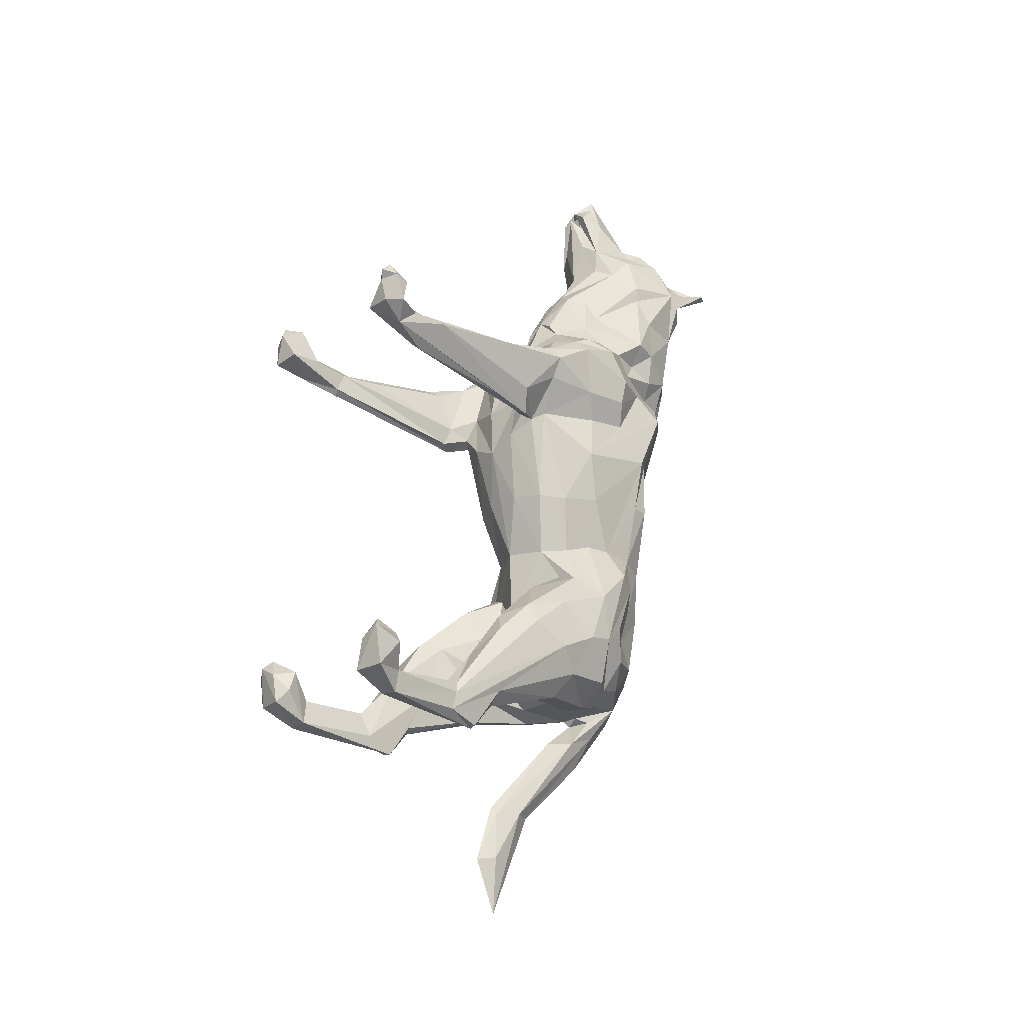
<metadata>
{"format":"obj","ext":"obj","renderer":"f3d","projection":"perspective","resolution":1024,"background":"white","views":[{"elev":-22.6,"azim":49.0,"up":"+Z"}]}
</metadata>
<code>
v -6.54 140.4 -88.51
v -22.44 53.23 -87.39
v -0.1566 155.1 -39.6
v -21.9 59.72 -104.7
v -30.1 60.61 -77.96
v 21.14 147.4 14.75
v -21.83 120.7 -87.91
v 7.005 87.69 -10.8
v -32.11 90.77 -61.17
v -23.99 65.65 -70.26
v -27.01 131.4 -45.72
v 28.33 124 -77.26
v -12.42 85.84 -66.05
v -35.33 88.37 -79.93
v -9.649 108.9 68.81
v -24.81 60.78 -106.4
v 12.13 97.34 -33.01
v -10.67 82.81 13.82
v 19.8 65.54 -91.59
v -29.61 74.85 25.09
v -24.41 1.174 36.03
v -3.731 123 -94.37
v -21.1 136 -51.02
v 10.67 82.81 13.82
v -25.38 115.1 -10.23
v -21.69 71.92 39.75
v 23.62 52.41 -116
v -19.02 100.8 -44.9
v -24.53 130.8 60.53
v -3.71 93.15 -137.3
v 5.513 90.24 -70.41
v -27.83 110.8 7.938
v -13.3 163.3 48
v -23.37 11.87 35.7
v -21.14 147.4 14.75
v -26.34 69.52 42.47
v -23.16 137.2 53.14
v 21.45 151.5 55.12
v -21.6 179.4 104.3
v -33.08 113.4 -71.24
v -11.68 151.1 120.2
v 21.41 146 99.64
v -1.46 123.7 -96.88
v 23.28 142.3 45.31
v -38.36 7.801 43.65
v -34.03 9.701 47.13
v 20.58 131.8 -64.82
v 24.47 22.34 27.54
v -22.79 169.3 97.3
v -12.66 169.7 118.3
v -17.25 114 -94.34
v -8.363 167.6 42.18
v -12.95 97.97 -32.61
v -1.929 83.4 -138.5
v 30.6 13 -111.8
v 34.24 103.8 -72.83
v 27.2 140.1 12.59
v 15.61 126.4 80.06
v -19.16 129.9 -85.25
v 27.87 114.2 -87.45
v -26.73 111.5 60.53
v 0 108.9 77.46
v -5.347 154.8 125.6
v 17.09 113.5 -94.92
v -33.16 111.5 -54.05
v -34.11 2.842 51.21
v 23.99 65.65 -70.26
v -28.72 39.93 -112.1
v 25.13 39.33 -102.1
v -14.93 87.05 -87.44
v -25.13 39.33 -102.1
v -26.76 23.09 25.7
v -31.14 120.4 55.9
v 19.16 129.9 -85.25
v 21.6 179.4 104.3
v -29.93 60.67 -101.7
v -0.03413 129.8 140.5
v -17.51 159.9 35.64
v -9.929 156.3 121.6
v -12.51 84.28 28.58
v -14.34 172.5 113
v 3.177 136.6 143.6
v -37.29 7.275 36.8
v 20.05 86.87 -97.57
v -27.08 0.859 -94.41
v 24.53 130.8 60.53
v 27.31 104.2 56.64
v -31.18 96.06 -88.37
v -6.82 118.6 90.17
v -24.49 78.47 16.91
v 12.42 85.84 -66.05
v 18.54 162.9 59.04
v 33.08 113.4 -71.24
v 8.377 137.2 132.7
v -19.8 65.54 -91.59
v -11.22 157.2 14.84
v 2.775 161.8 28.74
v -30.67 74 -65.54
v -28.33 124 -77.26
v -31.22 85.43 45.45
v -34.33 75.02 -72.84
v 23.42 150.8 82.53
v 20.04 85.35 -53.21
v -20.58 131.8 -64.82
v 15.26 146.9 115.2
v -20.04 85.35 -53.21
v 30.1 60.61 -77.96
v 0.3928 153.4 130.7
v -13.57 126.9 -91.12
v 0 84.12 39.11
v -31.79 105.9 52.04
v -11.35 170 59.76
v -22.89 42.34 -110.7
v -22.65 145.4 -7.054
v 6.642 146.4 -78.1
v -22.57 100.8 -12.44
v -18.46 175.8 99.31
v 21.73 74.67 18.67
v 29.61 88.88 34.38
v -27.2 140.1 12.59
v -24.93 62.41 20.89
v -20.96 141.8 59.87
v -20.79 146.6 93.84
v -24.15 138.4 -7.282
v -26.57 51.98 -115.6
v 9.041 133.2 108.7
v -25.63 129.6 26.32
v 25.38 115.1 -10.23
v -21.19 124.7 -29.12
v -22.86 166.2 102.7
v 26.57 51.98 -115.6
v 3.021 82.25 -154.8
v -8.12 150.2 -57.43
v -25.16 14.7 -102.3
v -35.17 0.5061 35.03
v -3.021 82.25 -154.8
v 35.33 88.37 -79.93
v -33.58 10.47 -91.78
v 0 82.22 -135.8
v -33.01 16.38 35.85
v 17.51 159.9 35.64
v 8.082 150.1 -57.71
v 30.89 124.6 -42.13
v -15.44 164.2 118.5
v 12.66 169.7 118.3
v -4.017 130.1 -101.6
v -20.41 136.7 -30.46
v -10.61 154.2 -9.844
v 0 75.77 -155.8
v 21.19 124.7 -29.12
v 12.51 84.28 28.58
v 17.7 105.9 -31.95
v 18.77 167.4 81.88
v -23.28 142.3 45.31
v 0 110.9 -106.3
v 24.49 78.47 16.91
v -6.869 149.6 129
v -12.07 110.6 -95.64
v 31.79 105.9 52.04
v 19.53 76.41 24.96
v -29.64 122.9 -63.51
v -15.04 147.3 -31.49
v 30.67 74 -65.54
v 23.69 185.9 106.6
v 19.07 72.79 -71.17
v -23.72 12.84 -111
v 29.64 122.9 -63.51
v -8.377 137.2 132.7
v 34.33 75.02 -72.84
v 26.76 23.09 25.7
v 31.77 0.8384 45.05
v 0 171.9 67.01
v 21.13 4.234 -100.8
v 5.899 118.4 -105.9
v 0 95.07 -83.8
v -5.899 118.4 -105.9
v 31.35 10.14 30.76
v 26.24 182.1 106.3
v 20.41 136.7 -30.46
v -16.33 153.5 49.17
v -24.64 92 -96.75
v 6.531 152.7 126.5
v 24.81 60.78 -106.4
v 35.17 0.5061 35.03
v 22.79 169.3 97.3
v 22.65 145.4 -7.054
v 21.1 136 -51.02
v 22.44 53.23 -87.39
v 14.36 176.3 104.5
v -3.136 136.6 143.5
v 0 92.47 -59.01
v -11.37 97.47 -47.87
v -25.57 39.91 36.38
v 22.1 90.45 21.52
v 9.299 92.35 -81.53
v 25.63 129.6 26.32
v 23.16 137.2 53.14
v 38.57 8.488 -96.6
v -19.7 85.94 18.47
v -30.6 13 -111.8
v -24.47 22.34 27.54
v 33.01 16.38 35.85
v 29.78 126.9 35.19
v 8.09 154.7 122.3
v 16.33 153.5 49.17
v -29.78 126.9 35.19
v 31.87 13.4 -104.3
v 16.82 82.74 20.5
v -17.7 105.9 -31.95
v 0 99.55 -137.5
v -27.87 114.2 -87.45
v 37.29 7.275 36.8
v 0 172.1 121.9
v 0 141.9 -93.47
v 26.34 69.52 42.47
v -10.82 163.1 33.73
v 13.69 124.2 -91.92
v 32.62 64.62 39.8
v -24.7 153 36.3
v -38.57 8.488 -96.6
v -15.61 126.4 80.06
v -18.54 162.9 59.04
v -18.27 168.4 81.38
v -16.82 82.74 20.5
v -0.9347 92.43 -32.1
v -17.35 92.31 -11.85
v 16.39 94.71 54.97
v 15.04 147.3 -31.49
v -12.55 124.1 87.75
v 13.74 139.1 106.9
v 9.649 108.9 68.81
v 0 163 128.8
v -17.67 118 71.79
v -24.09 151 66.86
v -32.01 3.664 -87.61
v 0 82.32 9.019
v -25.52 102.3 -46.6
v -21.41 146 99.64
v -20.05 86.87 -97.57
v -27.03 141.7 68.23
v 11.07 153.9 -10.09
v 24.97 25.72 34.79
v 25.57 39.91 36.38
v 29.01 30.92 37.64
v -5.988 108.4 74.04
v -23.62 52.41 -116
v -8.999 133.3 106.6
v 27.83 110.8 7.938
v 19.96 115.7 -28.81
v -32.98 0.8909 47.52
v 34.76 28.11 34.59
v 27.01 131.4 -45.72
v 15.44 164.2 118.5
v 17.67 118 71.79
v 20.96 141.8 59.87
v 15.66 144.9 -53.62
v -21.45 151.5 55.12
v 25.98 113.6 24.24
v -30.89 124.6 -42.13
v 6.54 140.4 -88.51
v 25.16 14.7 -102.3
v -34.78 0.8775 -90.41
v -2.054 130.6 136.8
v 0.9645 126.7 135.3
v 29.61 74.85 25.09
v 29.04 12.35 40.17
v 12.07 110.6 -95.64
v 6.82 118.6 90.17
v -30.53 108.2 33.55
v 3.71 93.15 -137.3
v 10.06 165.9 40.7
v 17.79 174.6 94.09
v -5.857 129.2 136
v -29.61 88.88 34.38
v 12.32 171.4 81.57
v -25.98 113.6 24.24
v -26.24 182.1 106.3
v 32.11 90.77 -61.17
v 25.87 93.09 53.24
v 2.612 137.8 147.8
v -21.73 74.67 18.67
v -32.62 64.62 39.8
v 26.73 111.5 60.53
v 24.15 138.4 -7.282
v -13.07 90.15 48.28
v 19.19 83.02 44.79
v 38.36 7.801 43.65
v 38.78 2.796 45.18
v 38.27 3.086 -94.26
v 30.53 108.2 33.55
v -6.642 146.4 -78.1
v 19.02 100.8 -44.9
v 27.03 141.7 68.23
v 5.857 129.2 136
v -16.39 94.71 54.97
v 1.929 83.4 -138.5
v 0 91.29 53.67
v 14.18 142.4 -73.17
v 33.93 -0.4174 47.97
v -19.19 83.02 44.79
v 33.16 111.5 -54.05
v 6.952 104.9 -92.43
v -28.57 42.2 -101.8
v -34.24 103.8 -72.83
v 4.017 130.1 -101.6
v -6.311 90.3 -69.96
v 22.89 42.34 -110.7
v 21.9 59.72 -104.7
v 24.41 1.174 36.03
v -22.29 7.303 -93.25
v -24.97 25.72 34.79
v -34.76 28.11 34.59
v -9.839 159.7 125.7
v 21.83 120.7 -87.91
v 13.3 163.3 48
v -2.939 138.9 146.7
v -21.13 4.234 -100.8
v 4.748 177.5 108.7
v -25.15 5.13 47.22
v 24.93 62.41 20.89
v -5.16 129.5 121.3
v 23.37 11.87 35.7
v 20.79 146.6 93.84
v -23.42 150.8 82.53
v -6.9 104.8 -92.22
v 22.29 7.303 -93.25
v 22.57 100.8 -12.44
v -31.87 13.4 -104.3
v 25.52 102.3 -46.6
v -29.04 12.35 40.17
v 0 149 -79.88
v 13.07 90.15 48.28
v -14.18 142.4 -73.17
v 25.15 5.13 47.22
v -30.85 128.4 44.76
v 34.03 9.701 47.13
v 33.58 10.47 -91.78
v -38.27 3.086 -94.26
v 34.78 0.8775 -90.41
v 11.22 157.2 14.84
v 0 124.8 -114.1
v -3.277 172.8 82.29
v -10.77 176.1 93.33
v -4.824 131.7 127.1
v -19.96 115.7 -28.81
v 11.35 170 59.76
v -9.299 92.35 -81.53
v 31.22 85.43 45.45
v 30.85 128.4 44.76
v -19.07 72.79 -71.17
v 24.09 151 66.86
v 19.7 85.94 18.47
v 29.93 60.67 -101.7
v 0 157.4 10.56
v -35.51 2.646 -104.8
v -29.01 30.92 37.64
v 32.01 3.664 -87.61
v 28.57 42.2 -101.8
v 21.32 122.3 64.73
v -23.69 185.9 106.6
v 21.69 71.92 39.75
v 10.4 132.6 117.7
v 0 81.59 26.32
v -15.66 144.9 -53.62
v 0 83.57 -175
v -38.78 2.796 45.18
v 14.34 172.5 113
v 23.72 12.84 -111
v -24.55 0.9608 -105.2
v 3.13 123.1 -94.34
v 29.38 41.16 -105.8
v 31.18 96.06 -88.37
v 9.898 159.7 125.6
v -29.38 41.16 -105.8
v -22.1 90.45 21.52
v 32.79 89.86 42.29
v 28.72 39.93 -112.1
v 35.51 2.646 -104.8
v 5.988 108.4 74.04
v 11.68 151.1 120.2
v 24.7 153 36.3
v 4.153 128.5 -95.41
v 0 128.6 106
v -21.32 122.3 64.73
v 24.55 0.9608 -105.2
v -25.87 93.09 53.24
v -31.35 10.14 30.76
v -10.4 132.6 117.7
v 22.86 166.2 102.7
v 0.3744 121.1 94.83
v 14.93 87.05 -87.44
v -27.31 104.2 56.64
v -15.26 146.9 115.2
v 24.64 92 -96.75
v 11.37 97.47 -47.87
v 0 102.1 62.68
v -13.74 139.1 106.9
v 17.35 92.31 -11.85
v -7.005 87.69 -10.8
v 31.14 120.4 55.9
v -32.79 89.86 42.29
v 9.566 176.4 93.96
v 12.55 124.1 87.75
v 34.11 2.842 51.21
v 3.576 131 131.7
v 5.071 129.5 121.4
v -19.53 76.41 24.96
v 27.08 0.859 -94.41
v -13.33 176.1 106.5
f 86 255 293
f 84 308 19
f 221 229 238
f 390 383 247
f 352 194 119
f 148 96 354
f 281 407 311
f 199 375 226
f 147 124 114
f 245 62 89
f 401 20 312
f 282 401 312
f 329 103 163
f 181 88 51
f 340 186 241
f 369 262 355
f 195 31 175
f 44 203 196
f 187 256 228
f 111 335 206
f 262 369 85
f 405 264 406
f 126 362 406
f 269 206 276
f 402 272 275
f 83 46 330
f 28 53 237
f 42 323 389
f 147 23 11
f 340 271 141
f 38 205 92
f 140 282 312
f 343 409 318
f 93 301 56
f 354 241 148
f 49 223 130
f 128 150 57
f 36 26 300
f 385 408 173
f 318 409 213
f 295 285 297
f 251 177 156
f 40 65 259
f 338 220 355
f 388 247 321
f 272 402 189
f 82 94 280
f 58 323 42
f 331 115 260
f 189 318 367
f 62 15 396
f 81 409 360
f 30 146 210
f 337 326 357
f 157 316 63
f 106 237 98
f 51 22 158
f 350 2 95
f 223 343 342
f 68 14 76
f 360 39 81
f 269 401 111
f 147 162 23
f 348 286 215
f 228 179 187
f 118 320 48
f 2 5 303
f 51 7 109
f 120 219 35
f 71 113 2
f 109 22 51
f 349 400 159
f 402 275 342
f 372 394 64
f 234 222 257
f 324 130 223
f 15 61 392
f 173 326 368
f 226 53 399
f 201 281 311
f 307 27 368
f 214 146 1
f 378 289 339
f 368 27 55
f 298 47 12
f 163 169 278
f 10 106 98
f 207 378 55
f 313 108 232
f 126 230 362
f 393 130 238
f 145 373 253
f 154 180 219
f 162 147 114
f 180 33 78
f 196 258 248
f 280 182 108
f 364 23 162
f 219 180 78
f 257 180 37
f 169 137 56
f 52 33 112
f 104 333 99
f 189 367 164
f 234 122 240
f 180 154 37
f 76 125 68
f 71 303 134
f 233 240 29
f 15 233 384
f 101 9 304
f 57 248 128
f 338 262 138
f 137 377 353
f 247 383 321
f 186 228 241
f 15 392 396
f 92 153 351
f 229 89 397
f 149 365 132
f 156 265 251
f 383 390 126
f 219 127 154
f 206 335 154
f 73 29 37
f 37 154 335
f 143 150 301
f 166 134 310
f 296 132 270
f 387 90 121
f 328 220 138
f 373 204 380
f 211 88 304
f 385 339 408
f 65 9 237
f 342 112 223
f 63 41 157
f 274 199 20
f 152 327 398
f 99 7 40
f 74 298 12
f 248 57 381
f 206 154 127
f 122 234 257
f 316 280 108
f 298 115 142
f 405 406 362
f 383 264 321
f 116 209 226
f 360 117 49
f 371 377 137
f 172 342 346
f 340 354 97
f 375 269 276
f 335 73 37
f 122 29 240
f 203 290 258
f 95 246 4
f 388 321 344
f 352 119 265
f 400 283 87
f 261 307 368
f 210 365 30
f 123 130 324
f 358 69 261
f 273 77 190
f 69 307 261
f 135 387 21
f 301 278 56
f 89 247 397
f 365 136 30
f 130 277 49
f 372 353 394
f 393 41 144
f 299 288 404
f 278 169 56
f 66 46 45
f 377 371 55
f 113 95 2
f 41 63 79
f 182 373 232
f 297 227 396
f 388 393 397
f 64 267 217
f 117 360 409
f 331 291 3
f 294 94 82
f 291 331 1
f 409 81 213
f 209 237 53
f 389 323 102
f 296 270 174
f 324 240 123
f 187 179 252
f 169 371 137
f 55 371 207
f 143 252 179
f 253 367 145
f 346 342 275
f 205 38 197
f 227 87 396
f 52 216 33
f 333 59 99
f 296 155 139
f 313 232 213
f 368 55 385
f 194 352 398
f 313 144 41
f 96 35 78
f 395 191 31
f 87 231 396
f 211 40 7
f 93 60 314
f 104 99 161
f 364 104 23
f 403 58 42
f 236 399 225
f 372 60 56
f 198 337 289
f 86 359 400
f 179 228 186
f 20 90 312
f 11 259 147
f 407 300 26
f 373 182 204
f 227 332 286
f 375 199 274
f 254 403 268
f 125 16 246
f 138 220 338
f 360 277 39
f 76 88 181
f 407 26 193
f 82 280 77
f 392 386 295
f 94 380 182
f 142 228 256
f 238 397 393
f 194 290 119
f 354 96 216
f 224 18 80
f 2 350 10
f 221 123 240
f 240 324 234
f 301 93 143
f 371 358 207
f 273 388 344
f 28 106 192
f 243 242 244
f 200 369 355
f 89 390 247
f 91 395 31
f 300 100 36
f 114 124 35
f 44 205 197
f 374 101 14
f 379 231 254
f 303 328 134
f 349 159 203
f 16 181 239
f 205 381 141
f 337 261 326
f 170 48 320
f 214 305 341
f 19 391 84
f 78 35 219
f 14 304 88
f 104 161 11
f 255 86 197
f 85 369 317
f 305 260 174
f 261 368 326
f 403 254 58
f 93 12 167
f 246 166 200
f 393 144 130
f 2 10 5
f 144 81 130
f 315 271 346
f 45 83 366
f 129 147 259
f 18 199 226
f 172 52 112
f 267 84 391
f 179 150 143
f 99 40 161
f 153 92 275
f 198 207 337
f 163 107 169
f 107 371 169
f 286 160 361
f 276 127 32
f 184 177 212
f 249 128 327
f 285 80 363
f 8 236 225
f 401 100 111
f 73 61 384
f 387 312 90
f 388 273 168
f 322 48 309
f 174 43 155
f 80 285 300
f 167 47 252
f 15 384 61
f 1 109 59
f 81 144 50
f 391 19 165
f 32 120 25
f 271 52 346
f 199 90 20
f 397 247 388
f 279 348 87
f 140 356 282
f 279 227 286
f 333 291 59
f 230 42 105
f 314 60 217
f 359 231 283
f 330 46 319
f 400 349 197
f 315 141 271
f 97 52 271
f 101 98 9
f 382 260 370
f 387 135 83
f 118 48 242
f 208 352 156
f 59 7 99
f 380 105 253
f 18 399 236
f 340 241 354
f 195 391 165
f 319 250 21
f 58 254 293
f 10 98 5
f 302 195 175
f 249 152 301
f 355 220 328
f 33 180 222
f 15 245 233
f 64 394 267
f 160 118 242
f 325 158 22
f 208 156 118
f 297 285 110
f 370 217 267
f 106 13 192
f 367 253 389
f 171 309 184
f 205 315 92
f 182 232 108
f 6 57 284
f 366 66 45
f 75 389 178
f 85 235 262
f 245 89 233
f 225 192 191
f 352 24 398
f 162 133 364
f 4 16 239
f 183 308 84
f 260 382 174
f 131 183 353
f 223 234 324
f 40 259 11
f 6 141 381
f 19 307 188
f 233 29 384
f 380 204 182
f 73 111 392
f 62 390 89
f 356 140 330
f 165 188 67
f 314 12 93
f 90 224 281
f 366 135 250
f 1 146 176
f 351 255 38
f 60 64 217
f 100 386 392
f 130 39 277
f 381 57 6
f 248 194 327
f 81 39 130
f 237 9 98
f 106 350 13
f 296 139 149
f 3 291 133
f 88 211 51
f 223 222 234
f 173 368 385
f 122 257 37
f 314 74 12
f 134 328 138
f 12 47 167
f 65 40 304
f 16 76 181
f 158 325 70
f 195 91 31
f 180 257 222
f 269 274 401
f 159 400 87
f 390 268 230
f 323 58 293
f 363 80 236
f 73 335 111
f 75 367 389
f 4 239 95
f 409 343 117
f 177 170 320
f 68 374 14
f 354 216 97
f 367 318 213
f 342 172 112
f 70 347 350
f 27 307 19
f 254 231 359
f 389 102 153
f 114 96 148
f 332 110 363
f 81 50 213
f 24 8 398
f 137 353 372
f 178 164 75
f 294 77 405
f 129 124 147
f 91 195 165
f 213 373 145
f 302 267 391
f 278 301 329
f 183 131 27
f 383 126 406
f 345 129 65
f 125 246 68
f 218 215 244
f 72 201 387
f 136 54 30
f 338 355 262
f 374 5 101
f 13 347 306
f 325 302 175
f 103 67 163
f 9 65 304
f 189 185 272
f 268 379 254
f 112 222 223
f 239 158 70
f 1 331 214
f 222 112 33
f 390 62 268
f 209 53 226
f 402 343 318
f 337 357 339
f 92 346 275
f 48 322 242
f 184 288 171
f 313 50 144
f 192 225 28
f 29 122 37
f 305 174 270
f 375 116 226
f 123 221 238
f 291 333 133
f 153 185 389
f 207 358 261
f 151 160 286
f 161 40 11
f 370 260 217
f 24 208 151
f 295 386 300
f 230 403 42
f 163 67 107
f 8 24 236
f 293 254 86
f 27 377 55
f 208 118 160
f 164 178 185
f 313 41 79
f 235 138 262
f 34 201 311
f 332 297 110
f 162 114 148
f 281 121 90
f 120 124 129
f 56 137 372
f 308 183 27
f 310 138 235
f 384 29 73
f 391 195 302
f 200 166 369
f 313 213 50
f 110 285 363
f 325 22 302
f 145 367 213
f 17 152 398
f 77 273 344
f 305 214 260
f 236 24 151
f 93 56 60
f 319 66 250
f 256 298 142
f 348 279 286
f 74 260 115
f 288 299 171
f 34 311 330
f 80 407 224
f 47 187 252
f 347 325 175
f 107 188 358
f 353 183 394
f 331 3 142
f 233 221 240
f 113 71 134
f 156 177 320
f 307 69 188
f 376 290 159
f 115 298 74
f 62 231 379
f 294 362 94
f 61 73 392
f 140 387 83
f 332 227 297
f 249 150 128
f 392 295 396
f 346 92 315
f 160 242 243
f 253 105 389
f 91 103 395
f 35 96 114
f 102 293 351
f 115 331 142
f 47 256 187
f 1 22 109
f 407 80 300
f 327 194 398
f 216 52 97
f 143 93 252
f 216 96 78
f 62 379 268
f 68 246 200
f 121 281 201
f 319 34 330
f 225 53 28
f 70 95 239
f 217 260 74
f 21 34 319
f 188 165 19
f 315 205 141
f 284 179 186
f 83 135 366
f 95 70 350
f 155 54 139
f 129 25 120
f 59 109 7
f 27 131 377
f 32 127 219
f 312 387 140
f 263 264 405
f 382 370 43
f 356 193 36
f 285 295 300
f 111 206 269
f 188 69 358
f 177 202 212
f 67 188 107
f 189 402 318
f 1 59 291
f 140 83 330
f 264 383 406
f 246 113 166
f 17 225 191
f 282 36 100
f 303 5 374
f 228 142 241
f 394 84 267
f 181 51 158
f 210 146 341
f 243 244 215
f 408 326 173
f 5 98 101
f 357 408 339
f 319 46 66
f 198 289 378
f 18 224 199
f 225 399 53
f 385 55 378
f 339 385 378
f 274 20 401
f 52 172 346
f 194 248 258
f 348 376 159
f 159 87 348
f 376 218 251
f 78 33 216
f 190 280 316
f 370 302 22
f 94 362 380
f 43 176 155
f 17 398 8
f 160 151 208
f 303 374 328
f 134 138 310
f 279 87 227
f 23 104 11
f 366 250 66
f 340 97 271
f 239 181 158
f 105 362 230
f 75 164 367
f 347 13 350
f 365 210 270
f 120 32 219
f 176 146 30
f 16 4 246
f 267 302 370
f 326 408 357
f 14 101 304
f 211 7 51
f 290 194 258
f 108 313 63
f 336 212 266
f 212 287 288
f 351 153 102
f 253 373 380
f 71 2 303
f 265 119 376
f 296 149 132
f 361 215 286
f 336 404 287
f 232 373 213
f 404 288 287
f 255 351 293
f 182 280 94
f 165 103 91
f 203 159 290
f 43 1 176
f 38 255 197
f 374 200 328
f 93 167 252
f 287 212 336
f 25 345 116
f 278 329 163
f 305 270 210
f 60 372 64
f 333 364 133
f 244 202 218
f 205 44 381
f 316 157 168
f 218 202 251
f 263 321 264
f 150 249 301
f 177 184 309
f 229 397 238
f 304 40 211
f 310 85 317
f 113 134 166
f 225 17 8
f 168 190 316
f 292 103 329
f 36 282 356
f 190 77 280
f 120 35 124
f 293 102 323
f 322 334 266
f 103 292 395
f 320 118 156
f 196 248 381
f 196 203 258
f 196 381 44
f 394 183 84
f 139 54 149
f 1 43 22
f 6 340 141
f 117 343 223
f 25 116 32
f 21 250 135
f 146 214 341
f 311 193 356
f 208 24 352
f 72 387 121
f 404 334 299
f 331 260 214
f 113 246 95
f 184 212 288
f 207 261 337
f 215 361 243
f 31 306 175
f 15 62 245
f 311 407 193
f 123 238 130
f 18 236 80
f 272 185 153
f 17 395 292
f 189 164 185
f 283 231 87
f 177 251 202
f 129 345 25
f 153 275 272
f 47 298 256
f 132 365 270
f 41 168 157
f 21 387 201
f 322 309 334
f 242 322 266
f 382 43 174
f 86 254 359
f 16 125 76
f 395 17 191
f 333 104 364
f 76 14 88
f 376 348 218
f 26 36 193
f 92 351 38
f 362 294 405
f 202 244 266
f 133 162 148
f 334 171 299
f 388 41 393
f 129 259 65
f 244 242 266
f 44 197 349
f 209 116 345
f 265 376 251
f 155 176 54
f 178 389 185
f 306 347 175
f 119 290 376
f 229 233 89
f 3 148 241
f 48 170 177
f 392 111 100
f 201 72 121
f 268 403 230
f 336 266 334
f 191 192 31
f 63 316 108
f 336 334 404
f 192 13 306
f 283 400 359
f 233 229 221
f 106 28 237
f 85 310 235
f 374 68 200
f 339 289 337
f 199 224 90
f 27 19 308
f 151 363 236
f 355 328 200
f 198 378 207
f 295 297 396
f 361 160 243
f 131 353 377
f 340 6 186
f 237 209 65
f 86 400 197
f 142 3 241
f 281 224 407
f 329 152 17
f 217 74 314
f 166 317 369
f 388 168 41
f 311 356 330
f 206 127 276
f 17 292 329
f 269 375 274
f 284 57 150
f 77 294 82
f 402 342 343
f 201 34 21
f 386 100 300
f 100 401 282
f 399 18 226
f 156 352 265
f 174 155 296
f 151 332 363
f 49 117 223
f 215 218 348
f 83 45 46
f 305 210 341
f 310 317 166
f 32 375 276
f 284 150 179
f 380 362 105
f 389 105 42
f 332 151 286
f 365 149 136
f 390 230 126
f 177 309 48
f 67 103 165
f 347 70 325
f 212 202 266
f 30 54 176
f 284 186 6
f 306 31 192
f 106 10 350
f 327 128 248
f 171 334 309
f 107 358 371
f 370 22 43
f 3 133 148
f 327 152 249
f 152 329 301
f 231 62 396
f 277 360 49
f 349 203 44
f 149 54 136
f 375 32 116
f 209 345 65
f 168 273 190

</code>
